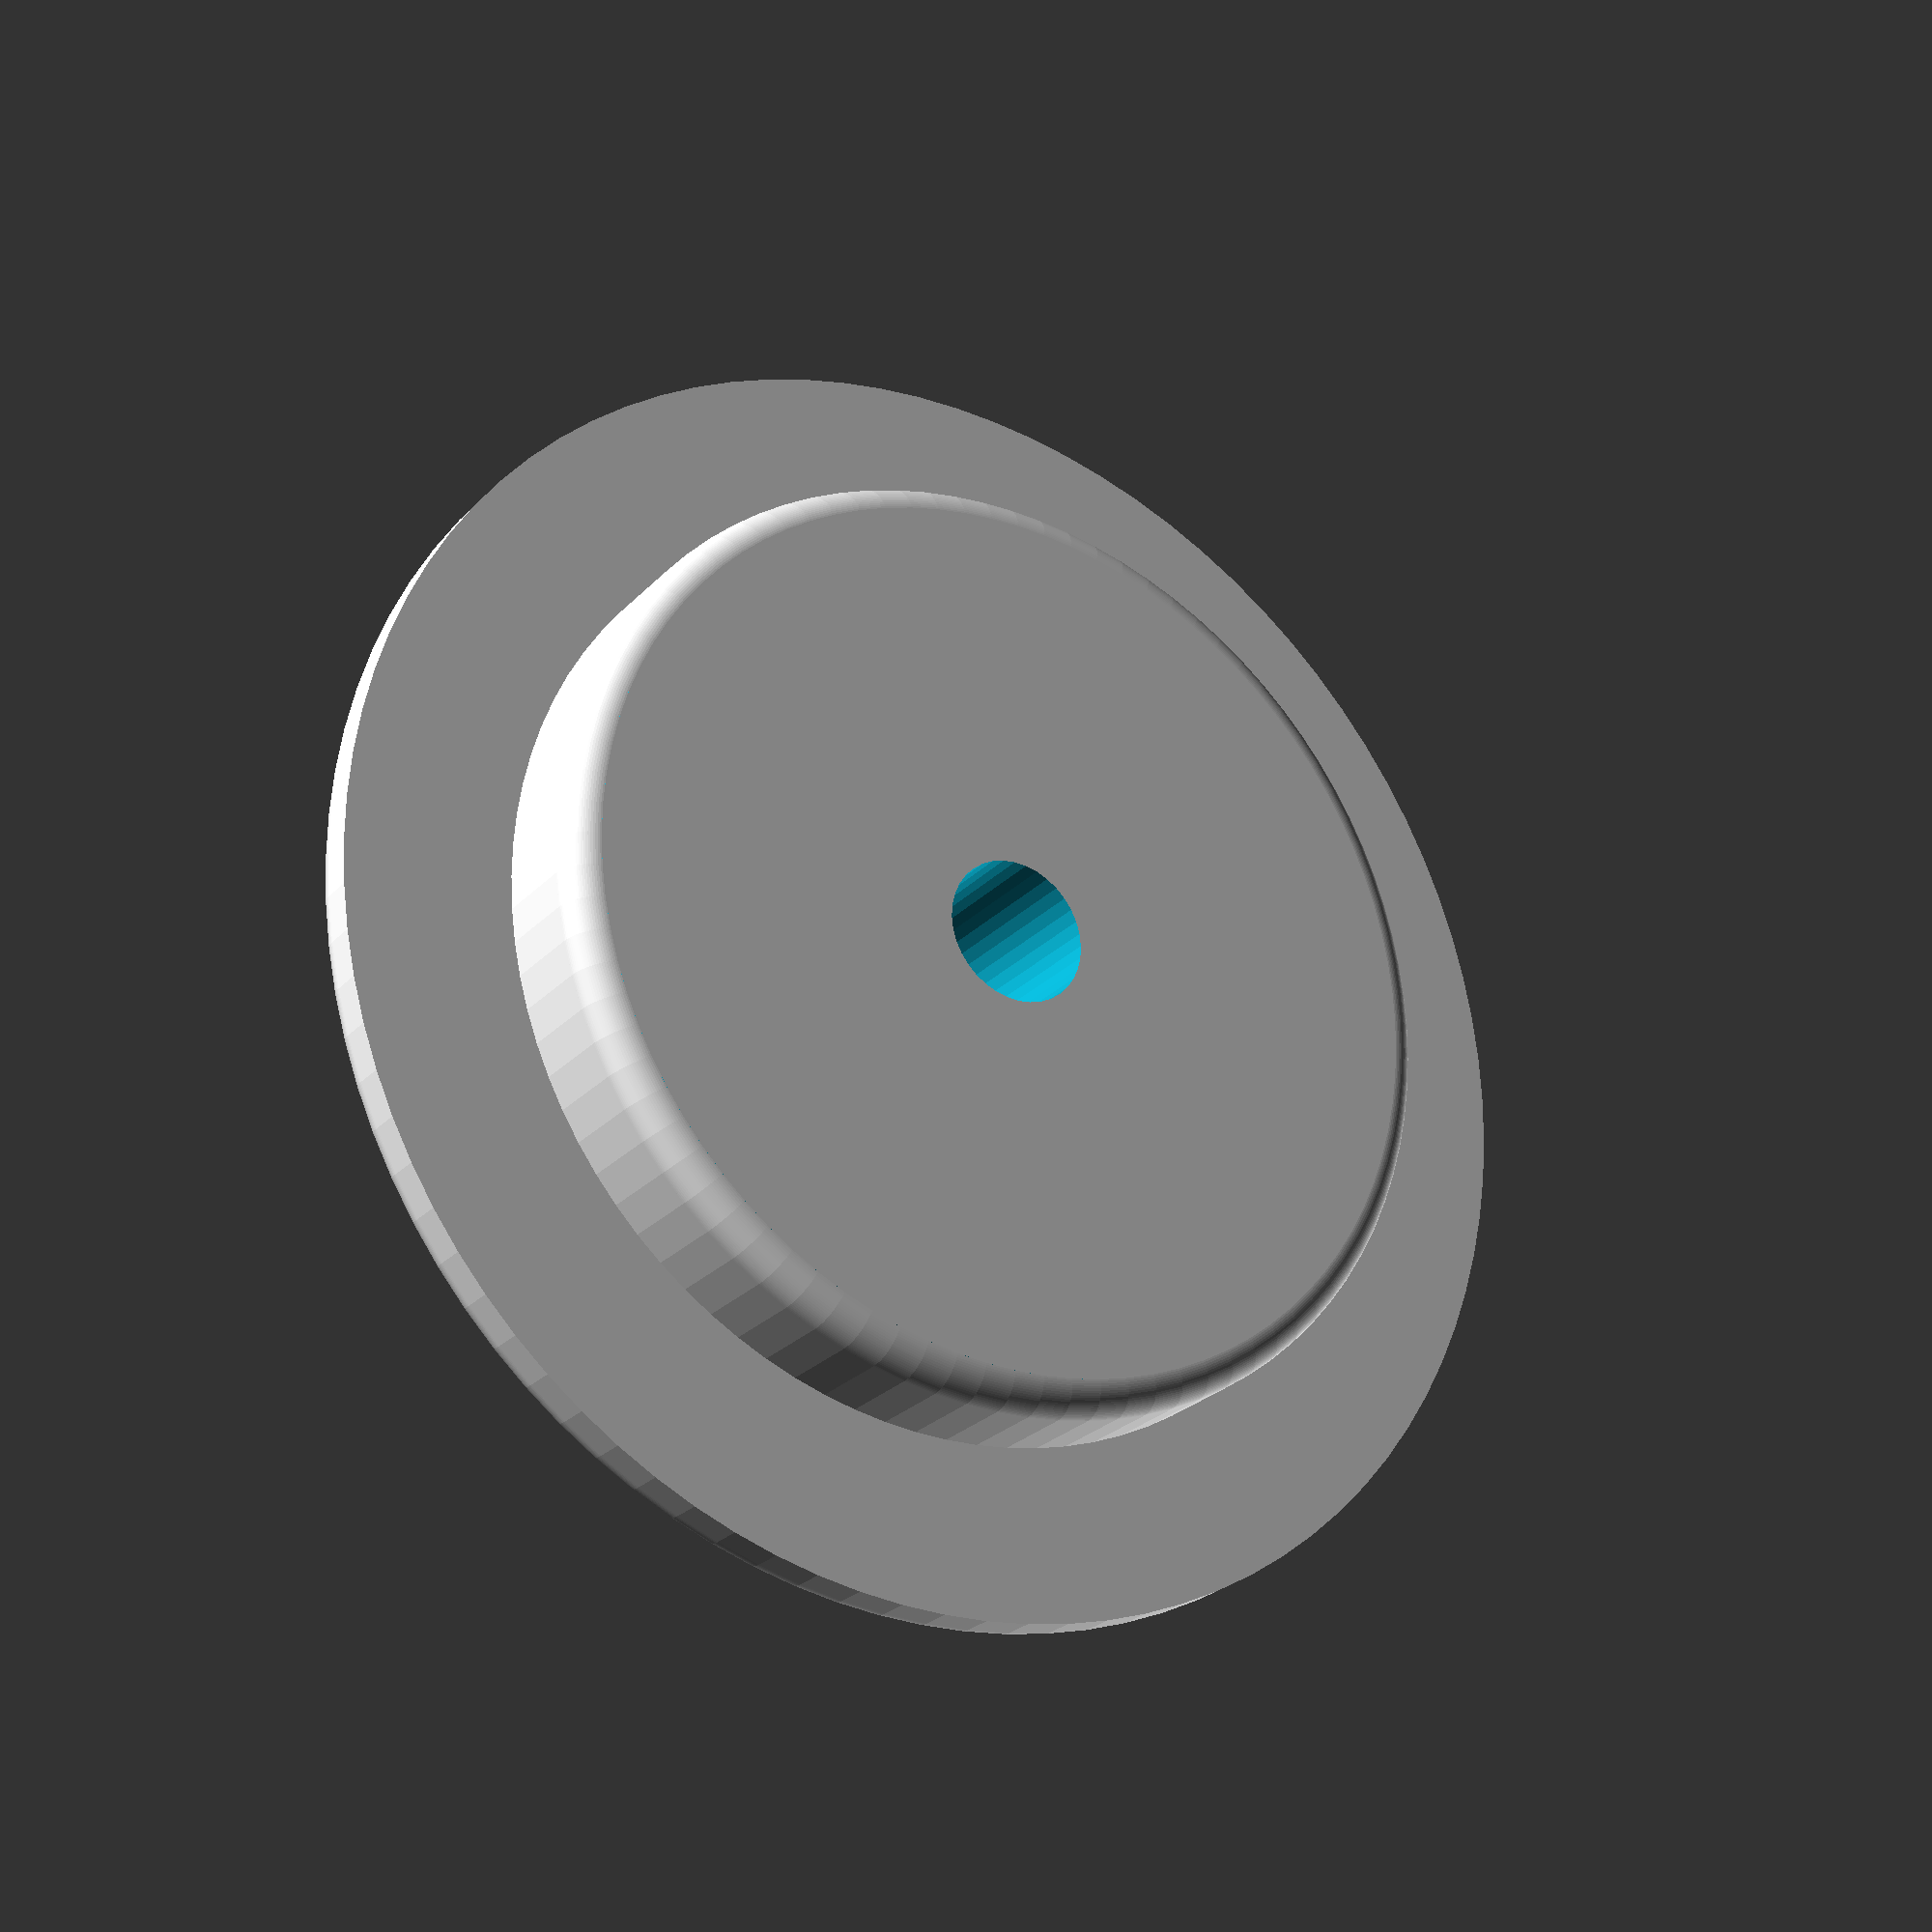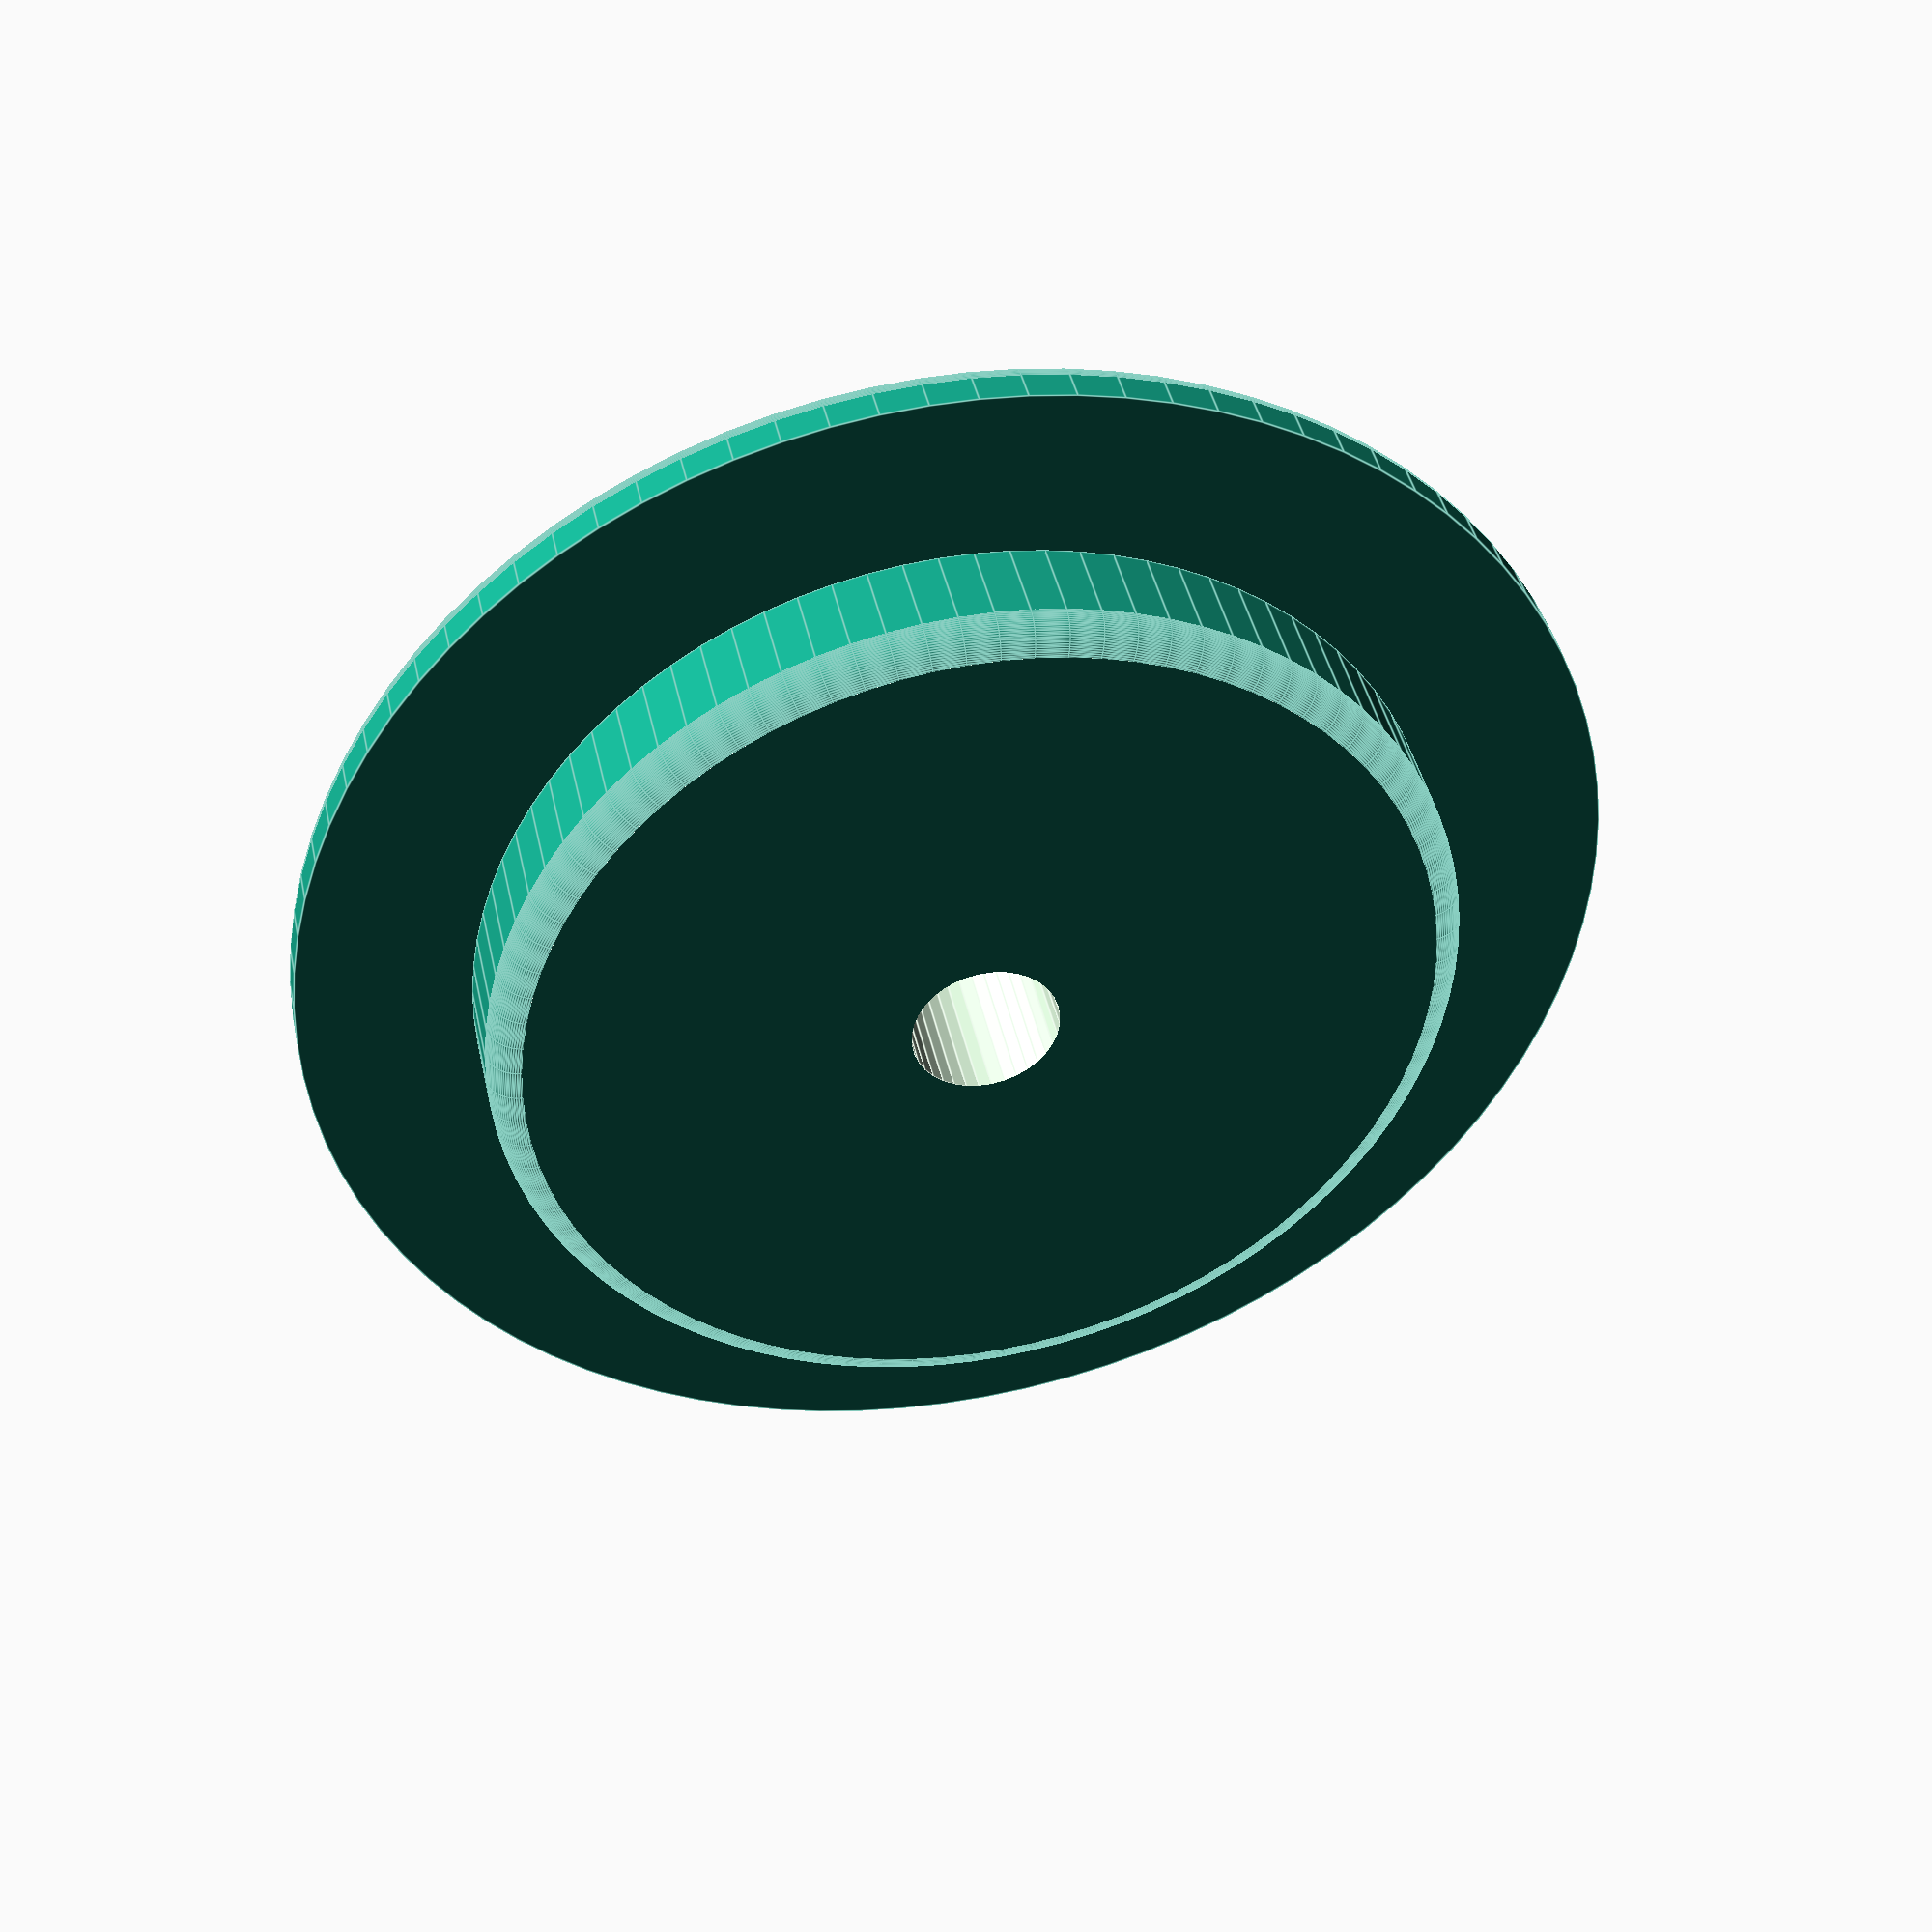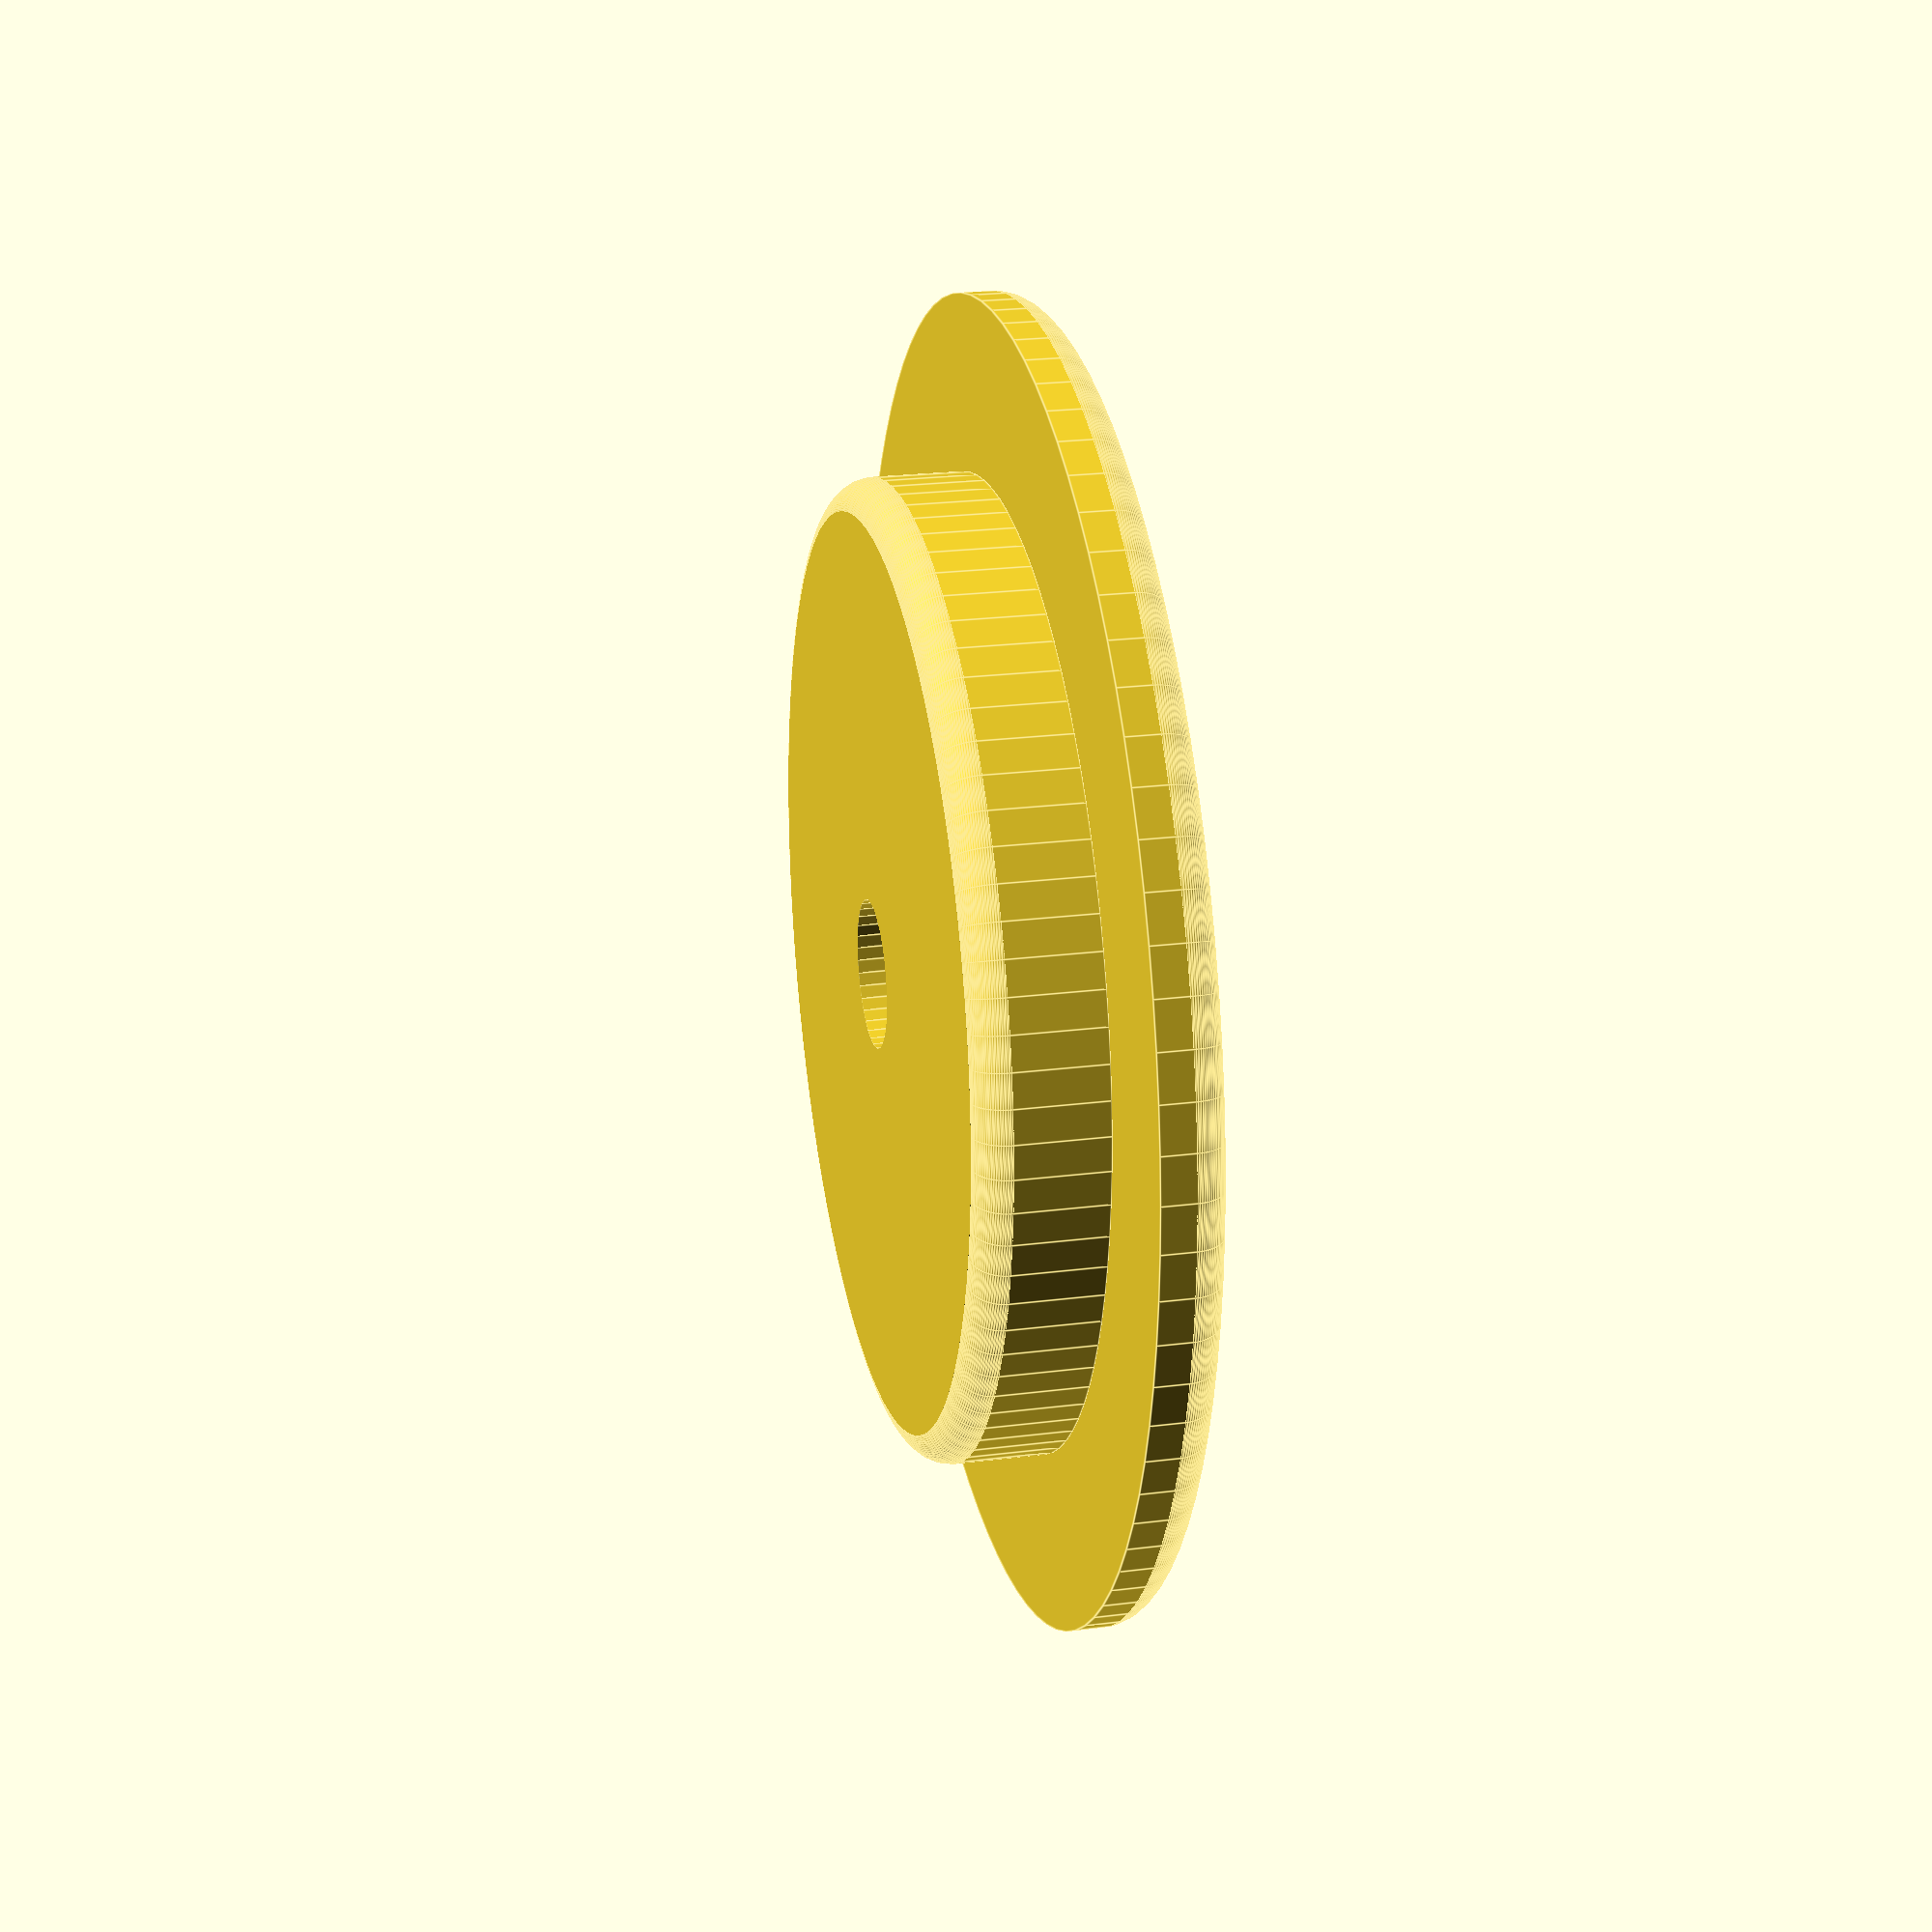
<openscad>
inner_cylinder_height = 7.5; // [5.0:15.0]
inner_cylinder_diameter = 59; // [20.0:70.0]
outer_cylinder_height = 4; // [2.0:6.0]
outer_cylinder_diameter = 80; // [30.0:90.0]
fillet_radius = 2; // [0.0:3.0]
axle_diameter = 9; // [3.0:12.0]
smooth = 90; // [16:180]

/* [Hidden] */
pad = 0.1;

difference()
{
  union()
  {
    translate([0,0,outer_cylinder_height])
    {
      cylinder(d=inner_cylinder_diameter, h=inner_cylinder_height, $fn=smooth);
    }
    cylinder(d=outer_cylinder_diameter, h=outer_cylinder_height, $fn=smooth);
  }
  translate([0,0,-pad/2])
    cylinder(d=axle_diameter, h=inner_cylinder_height+outer_cylinder_height + pad, $fn=36);

  // Top fillet
  translate([0,0,inner_cylinder_height+outer_cylinder_height])
    rotate([180,0,0])
      cylinder_fillet(inner_cylinder_diameter/2);

  // Bottom fillet
  cylinder_fillet(outer_cylinder_diameter/2);
}

// http://www.thingiverse.com/thing:6455
module cylinder_fillet(cylinder_r)
{
  difference()
  {
    rotate_extrude(convexity=10, $fn = smooth)
      translate([cylinder_r-fillet_radius+pad,-pad,0])
        square(fillet_radius+pad,fillet_radius+pad);
    rotate_extrude(convexity=10,  $fn = smooth)
      translate([cylinder_r-fillet_radius,fillet_radius,0])
        circle(r=fillet_radius,$fn=smooth);
  }
}
</openscad>
<views>
elev=204.9 azim=138.5 roll=211.5 proj=p view=solid
elev=318.1 azim=275.6 roll=348.1 proj=p view=edges
elev=337.2 azim=8.4 roll=77.7 proj=p view=edges
</views>
